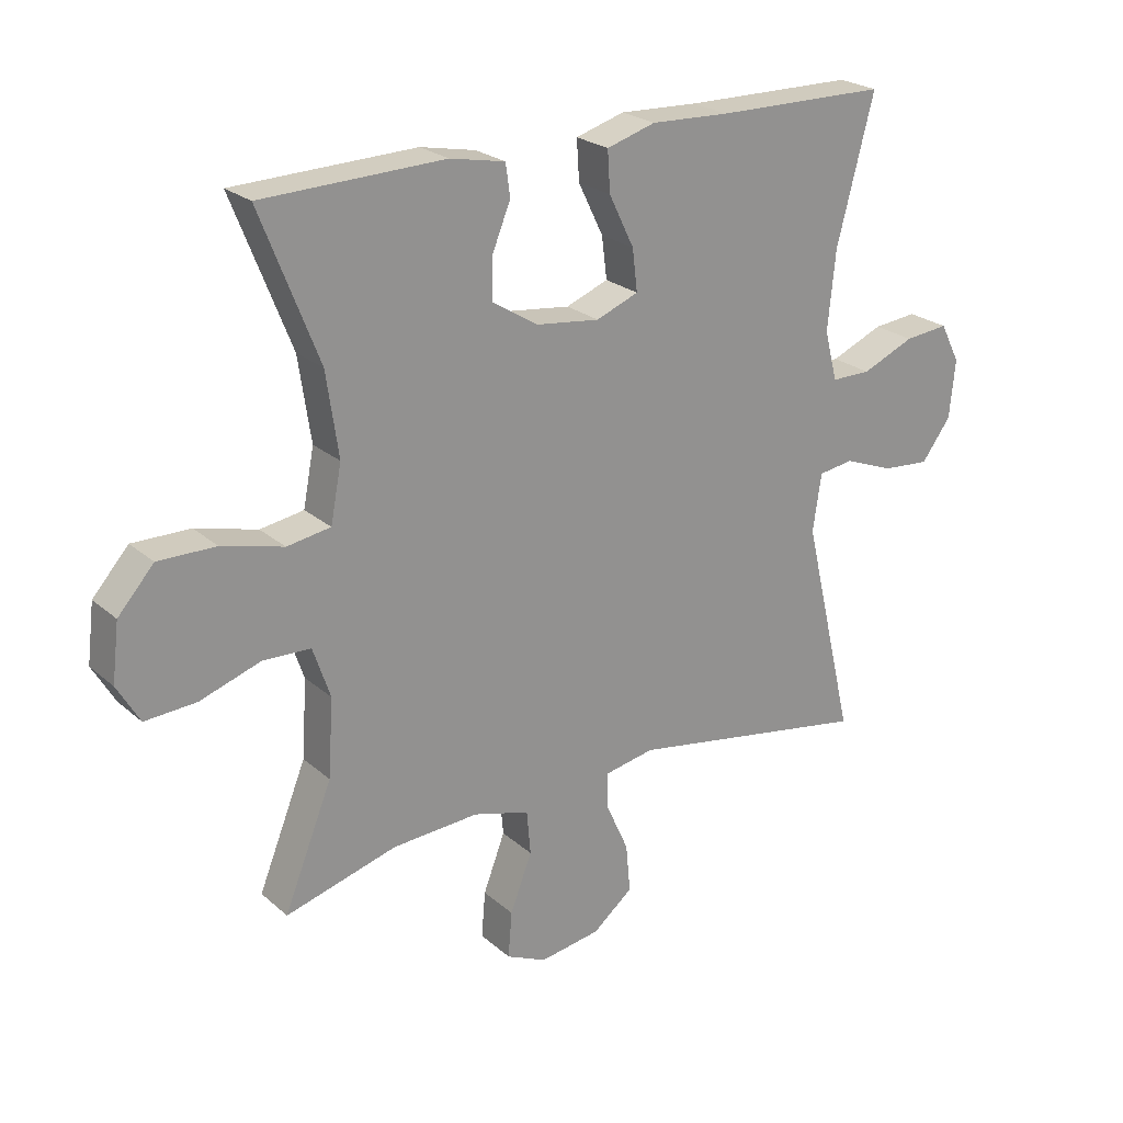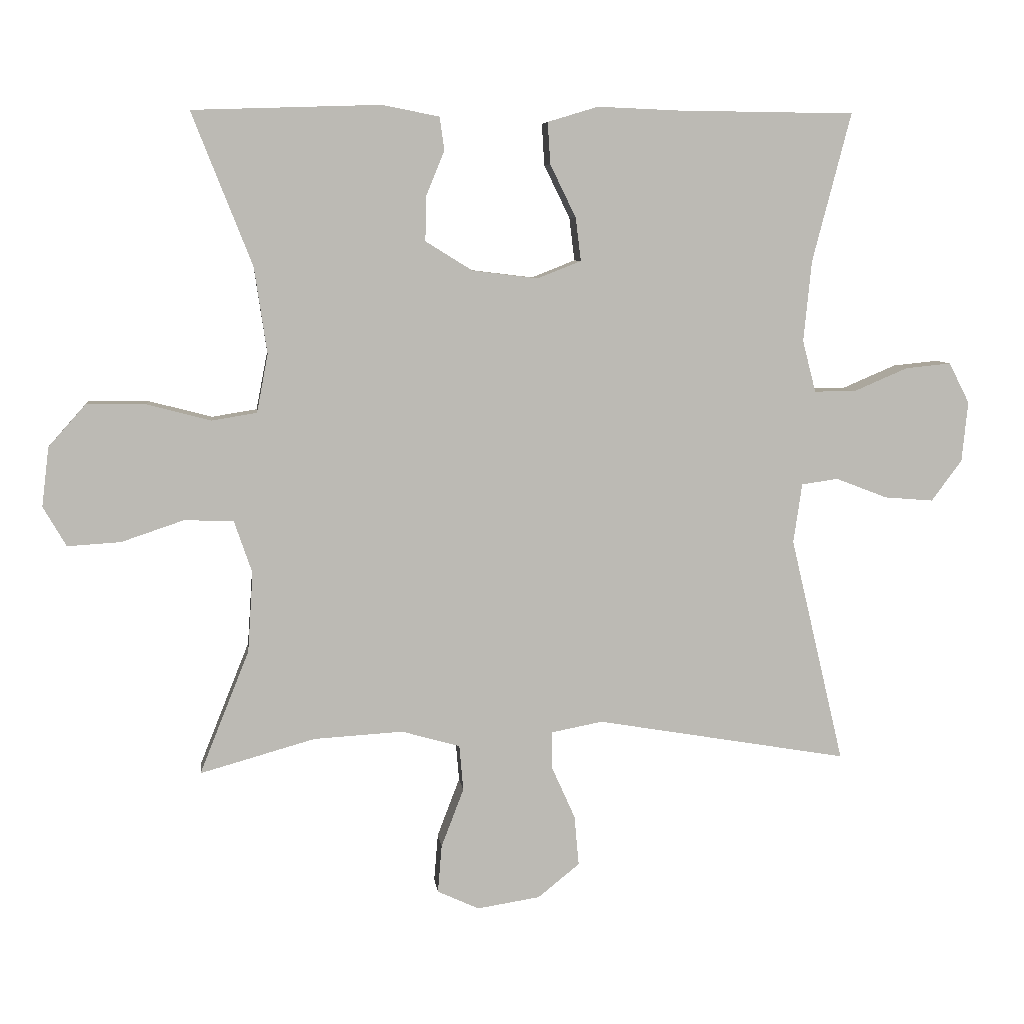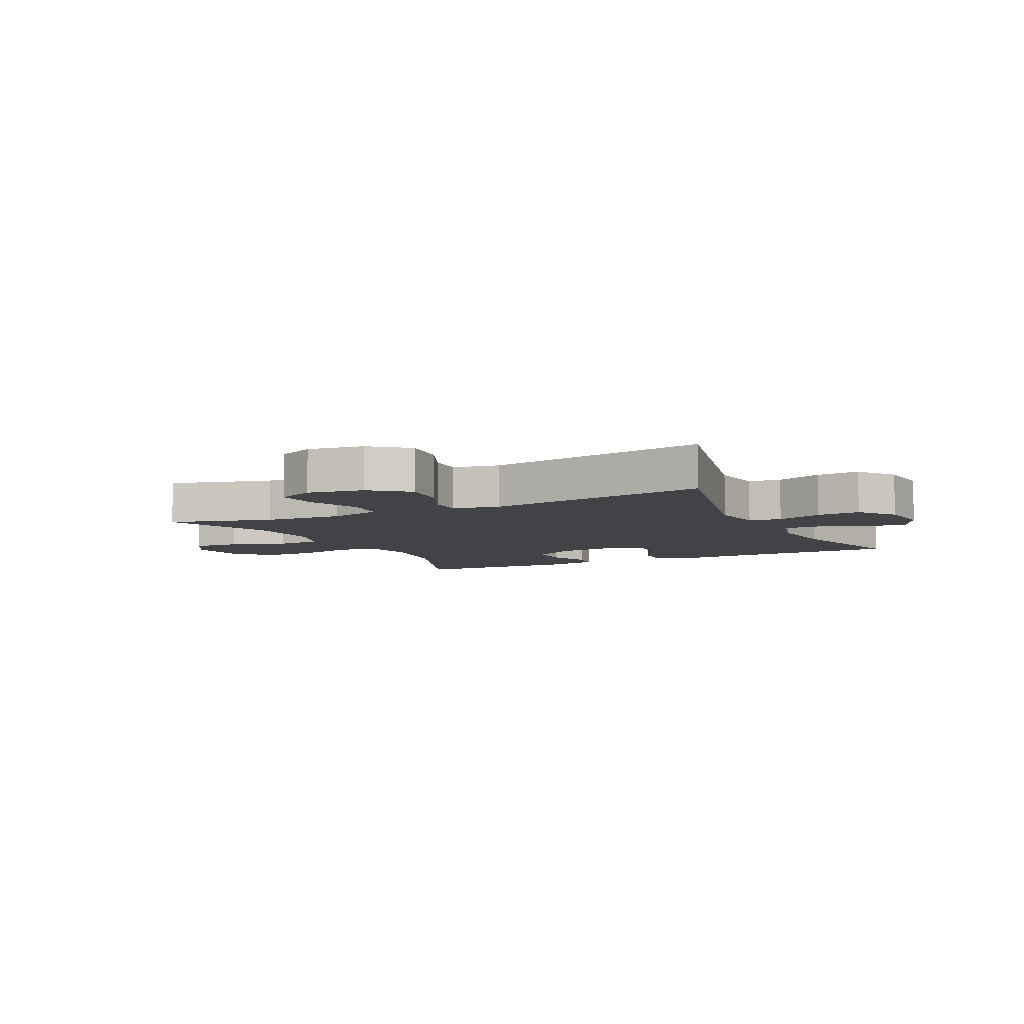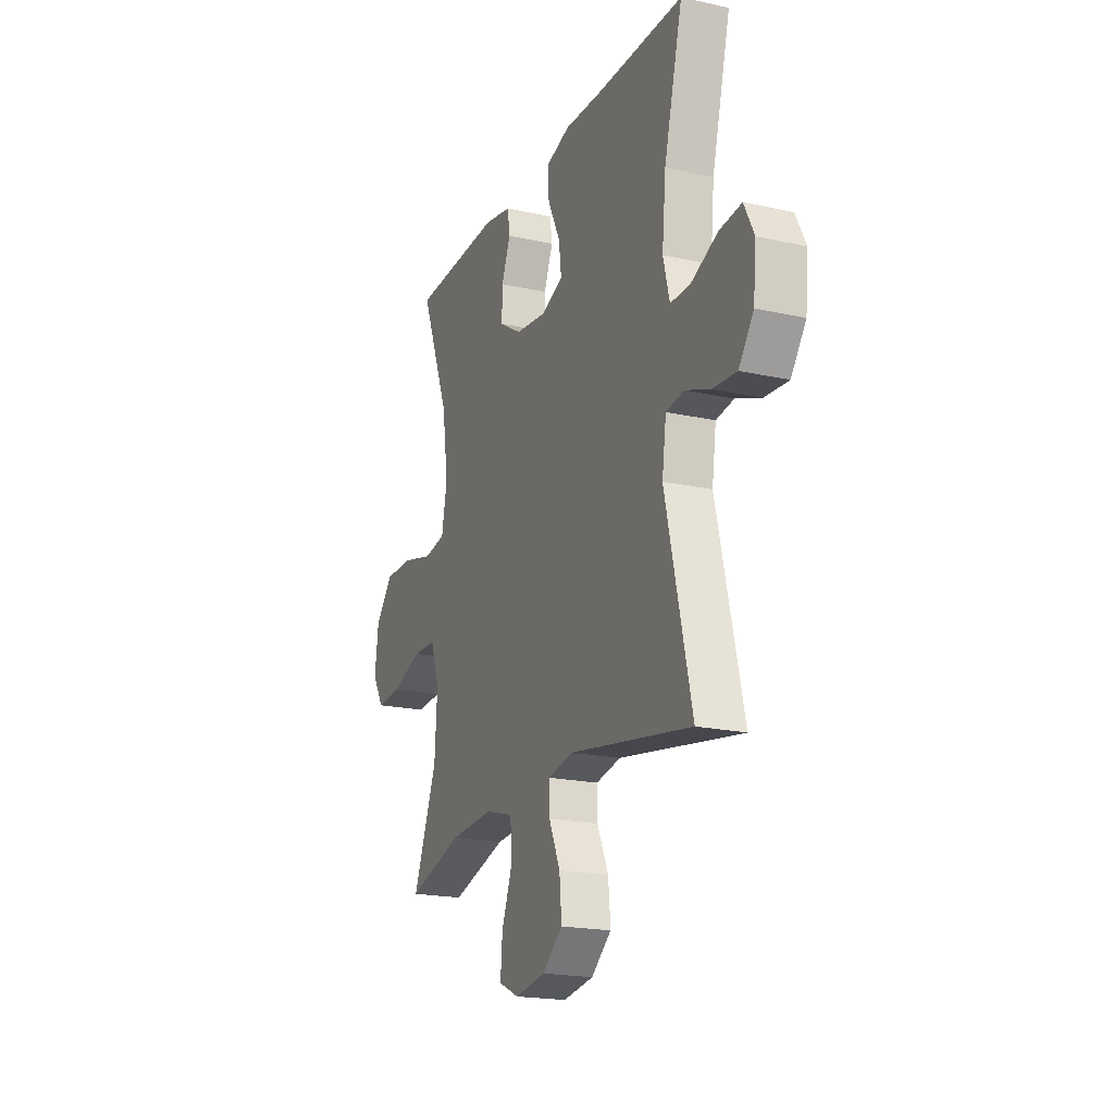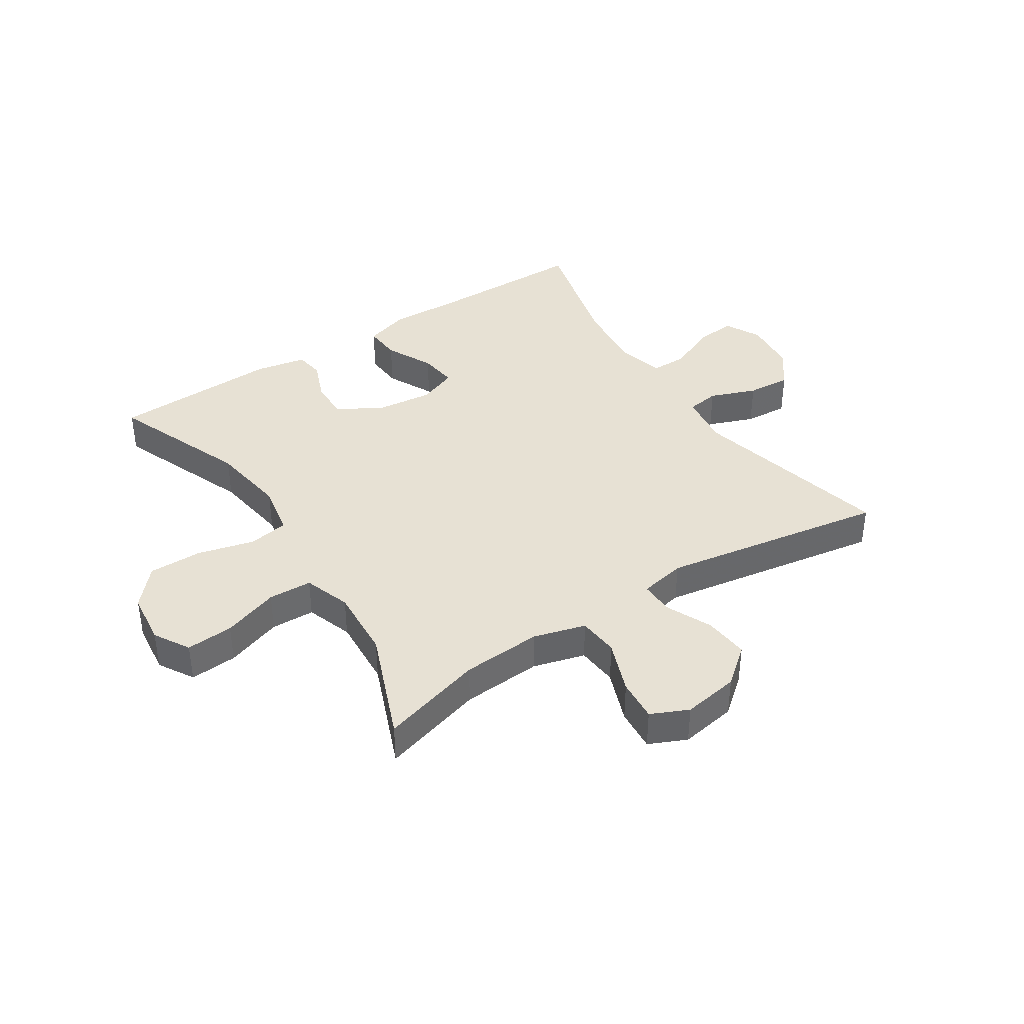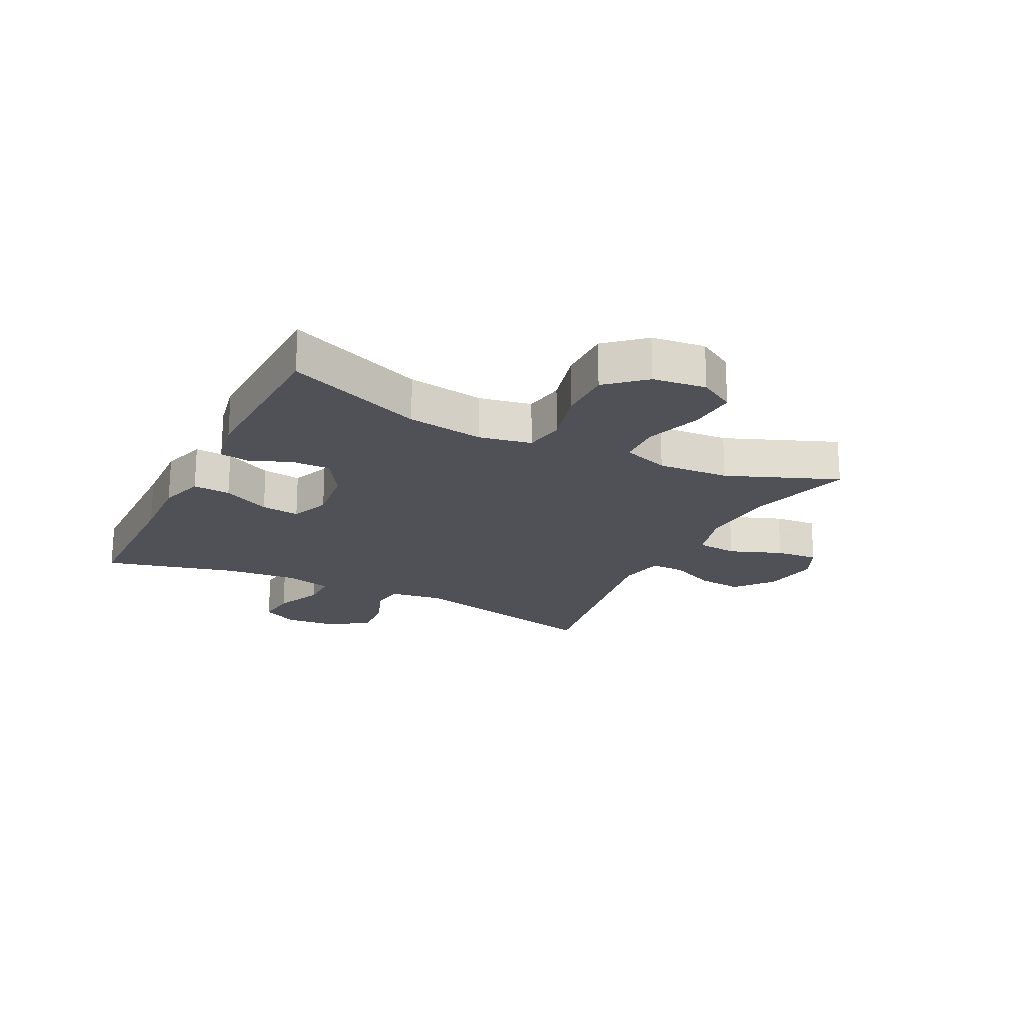
<metadata>
{"format":"obj","ext":"obj","renderer":"f3d","projection":"perspective","resolution":1024,"background":"white","views":[{"elev":23.6,"azim":144.6,"up":"+Z"},{"elev":7.0,"azim":173.4,"up":"+Z"},{"elev":-7.1,"azim":-153.7,"up":"+Y"},{"elev":-19.8,"azim":-112.3,"up":"+Z"},{"elev":39.5,"azim":146.8,"up":"+Y"},{"elev":-20.4,"azim":63.3,"up":"+Y"}]}
</metadata>
<code>
v -0.5 0.07 -0.5
v -0.419 0.07 -0.158
v -0.432 0.07 -0.068
v -0.487 0.07 -0.06
v -0.565 0.07 -0.09
v -0.639 0.07 -0.096
v -0.685 0.07 -0.034
v -0.694 0.07 0.057
v -0.663 0.07 0.118
v -0.594 0.07 0.111
v -0.512 0.07 0.076
v -0.45 0.07 0.076
v -0.43 0.07 0.154
v -0.442 0.07 0.276
v -0.5 0.07 0.5
v -0.231 0.07 0.503
v -0.109 0.07 0.508
v -0.033 0.07 0.485
v -0.037 0.07 0.422
v -0.076 0.07 0.342
v -0.084 0.07 0.277
v -0.018 0.07 0.251
v 0.081 0.07 0.263
v 0.152 0.07 0.307
v 0.151 0.07 0.373
v 0.123 0.07 0.442
v 0.13 0.07 0.492
v 0.216 0.07 0.509
v 0.5 0.07 0.5
v 0.409 0.07 0.269
v 0.39 0.07 0.139
v 0.407 0.07 0.051
v 0.475 0.07 0.04
v 0.571 0.07 0.065
v 0.661 0.07 0.066
v 0.717 0.07 0.003
v 0.728 0.07 -0.087
v 0.693 0.07 -0.147
v 0.613 0.07 -0.142
v 0.518 0.07 -0.11
v 0.444 0.07 -0.113
v 0.417 0.07 -0.192
v 0.425 0.07 -0.313
v 0.5 0.07 -0.5
v 0.326 0.07 -0.451
v 0.191 0.07 -0.443
v 0.103 0.07 -0.468
v 0.097 0.07 -0.537
v 0.131 0.07 -0.626
v 0.137 0.07 -0.698
v 0.074 0.07 -0.727
v -0.021 0.07 -0.712
v -0.084 0.07 -0.661
v -0.077 0.07 -0.585
v -0.042 0.07 -0.507
v -0.041 0.07 -0.45
v -0.119 0.07 -0.435
v -0.5 0 -0.5
v -0.419 0 -0.158
v -0.432 0 -0.068
v -0.487 0 -0.06
v -0.565 0 -0.09
v -0.639 0 -0.096
v -0.685 0 -0.034
v -0.694 0 0.057
v -0.663 0 0.118
v -0.594 0 0.111
v -0.512 0 0.076
v -0.45 0 0.076
v -0.43 0 0.154
v -0.442 0 0.276
v -0.5 0 0.5
v -0.231 0 0.503
v -0.109 0 0.508
v -0.033 0 0.485
v -0.037 0 0.422
v -0.076 0 0.342
v -0.084 0 0.277
v -0.018 0 0.251
v 0.081 0 0.263
v 0.152 0 0.307
v 0.151 0 0.373
v 0.123 0 0.442
v 0.13 0 0.492
v 0.216 0 0.509
v 0.5 0 0.5
v 0.409 0 0.269
v 0.39 0 0.139
v 0.407 0 0.051
v 0.475 0 0.04
v 0.571 0 0.065
v 0.661 0 0.066
v 0.717 0 0.003
v 0.728 0 -0.087
v 0.693 0 -0.147
v 0.613 0 -0.142
v 0.518 0 -0.11
v 0.444 0 -0.113
v 0.417 0 -0.192
v 0.425 0 -0.313
v 0.5 0 -0.5
v 0.326 0 -0.451
v 0.191 0 -0.443
v 0.103 0 -0.468
v 0.097 0 -0.537
v 0.131 0 -0.626
v 0.137 0 -0.698
v 0.074 0 -0.727
v -0.021 0 -0.712
v -0.084 0 -0.661
v -0.077 0 -0.585
v -0.042 0 -0.507
v -0.041 0 -0.45
v -0.119 0 -0.435
f 52 53 54 55
f 52 55 56
f 51 52 56
f 48 49 50 51
f 47 48 51 56
f 46 47 56 57
f 43 44 45
f 42 43 45 46
f 41 42 46 57
f 37 38 39 40
f 37 40 41
f 36 37 41
f 33 34 35 36
f 33 36 41
f 32 33 41 57
f 27 28 29 30
f 25 26 27 30
f 24 25 30 31
f 23 24 31 32
f 17 18 19 20
f 16 17 20 21
f 14 15 16 21
f 13 14 21 22
f 8 9 10 11
f 8 11 12
f 7 8 12
f 4 5 6 7
f 4 7 12
f 3 4 12
f 2 3 12 13
f 57 1 2
f 22 23 32 57
f 2 13 22 57
f 112 111 110 109
f 113 112 109
f 113 109 108
f 108 107 106 105
f 113 108 105 104
f 114 113 104 103
f 102 101 100
f 103 102 100 99
f 114 103 99 98
f 97 96 95 94
f 98 97 94
f 98 94 93
f 93 92 91 90
f 98 93 90
f 114 98 90 89
f 87 86 85 84
f 87 84 83 82
f 88 87 82 81
f 89 88 81 80
f 77 76 75 74
f 78 77 74 73
f 78 73 72 71
f 79 78 71 70
f 68 67 66 65
f 69 68 65
f 69 65 64
f 64 63 62 61
f 69 64 61
f 69 61 60
f 70 69 60 59
f 59 58 114
f 114 89 80 79
f 114 79 70 59
f 1 58 59 2
f 2 59 60 3
f 3 60 61 4
f 4 61 62 5
f 5 62 63 6
f 6 63 64 7
f 7 64 65 8
f 8 65 66 9
f 9 66 67 10
f 10 67 68 11
f 11 68 69 12
f 12 69 70 13
f 13 70 71 14
f 14 71 72 15
f 15 72 73 16
f 16 73 74 17
f 17 74 75 18
f 18 75 76 19
f 19 76 77 20
f 20 77 78 21
f 21 78 79 22
f 22 79 80 23
f 23 80 81 24
f 24 81 82 25
f 25 82 83 26
f 26 83 84 27
f 27 84 85 28
f 28 85 86 29
f 29 86 87 30
f 30 87 88 31
f 31 88 89 32
f 32 89 90 33
f 33 90 91 34
f 34 91 92 35
f 35 92 93 36
f 36 93 94 37
f 37 94 95 38
f 38 95 96 39
f 39 96 97 40
f 40 97 98 41
f 41 98 99 42
f 42 99 100 43
f 43 100 101 44
f 44 101 102 45
f 45 102 103 46
f 46 103 104 47
f 47 104 105 48
f 48 105 106 49
f 49 106 107 50
f 50 107 108 51
f 51 108 109 52
f 52 109 110 53
f 53 110 111 54
f 54 111 112 55
f 55 112 113 56
f 56 113 114 57
f 57 114 58 1

</code>
